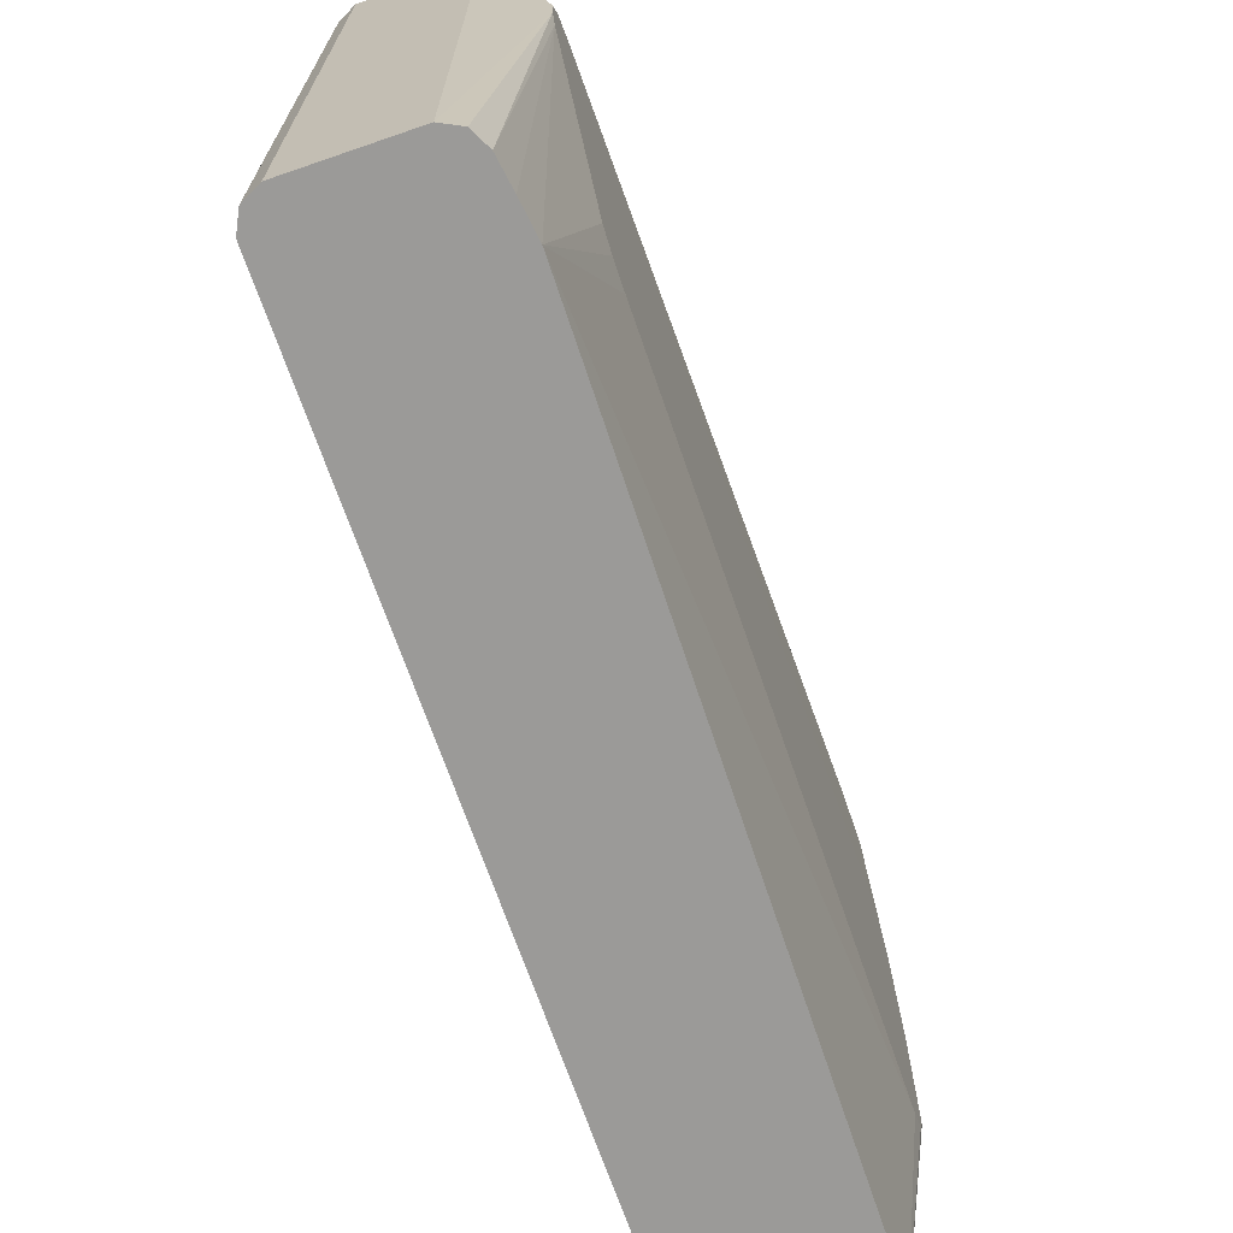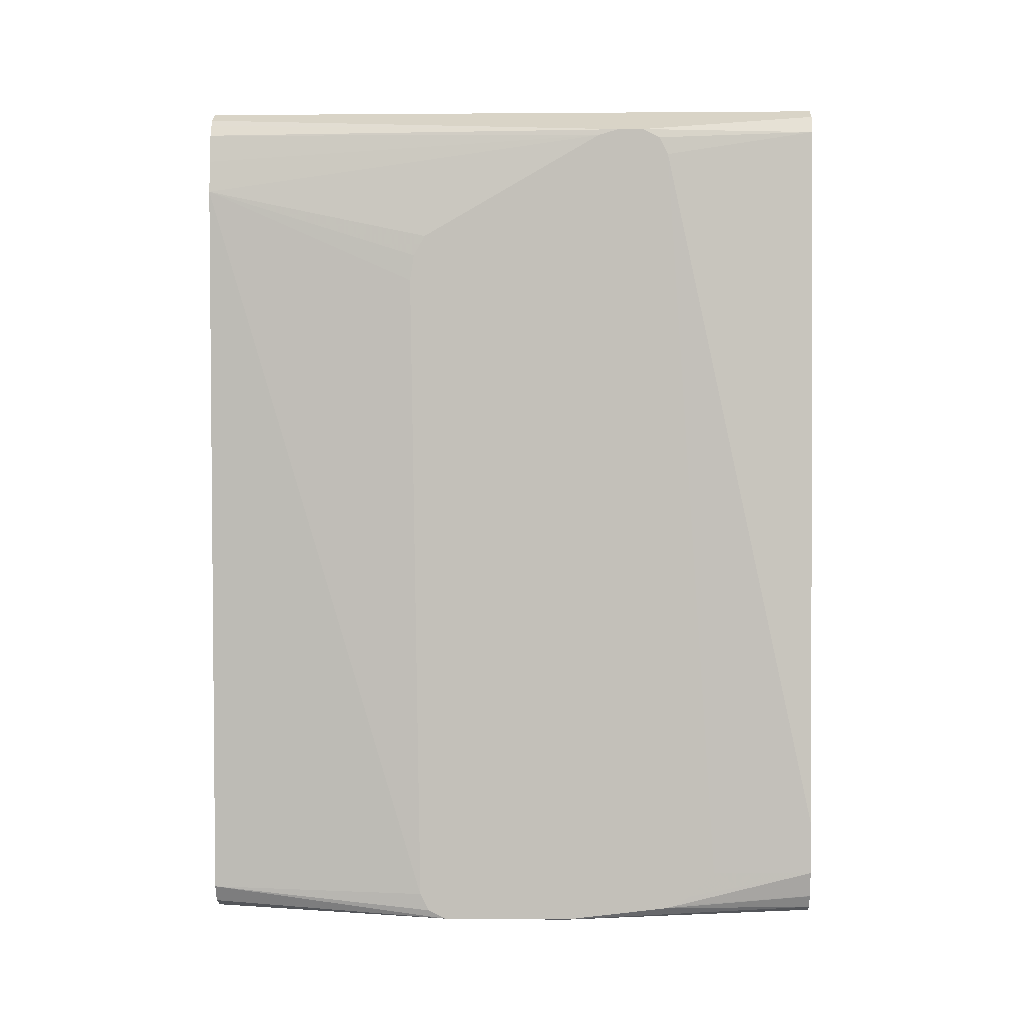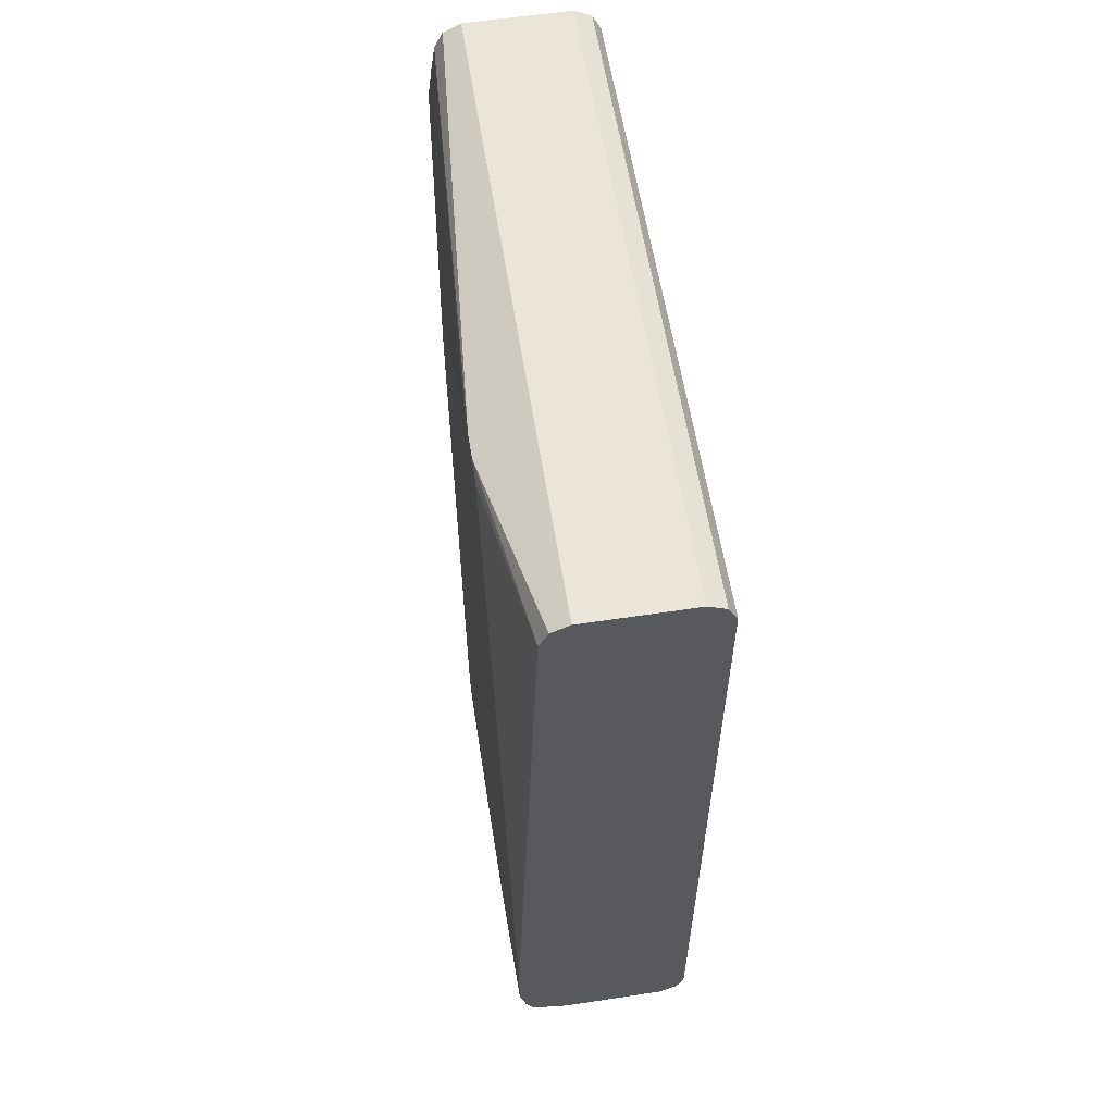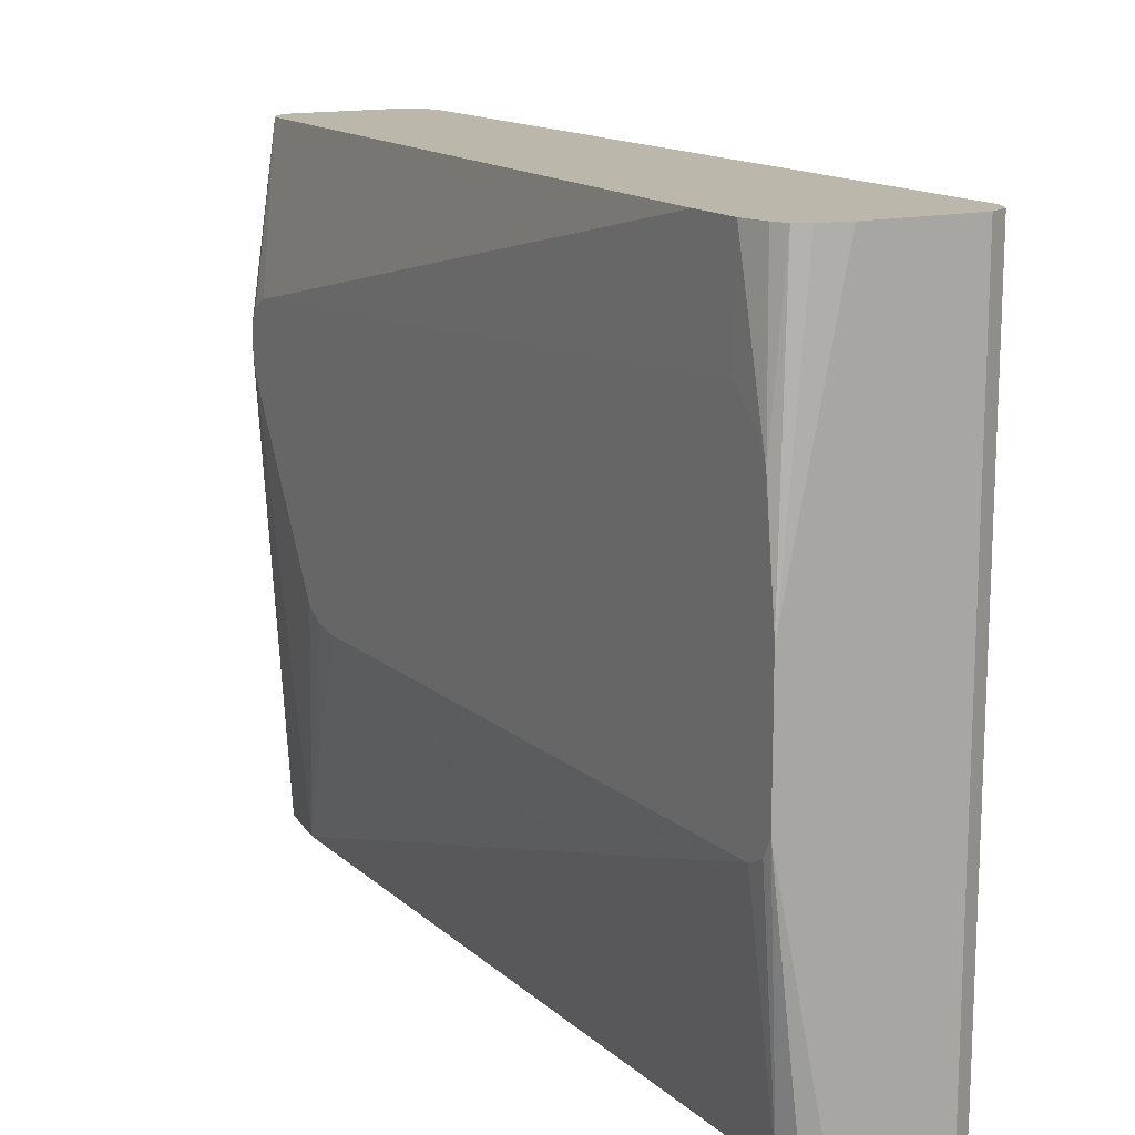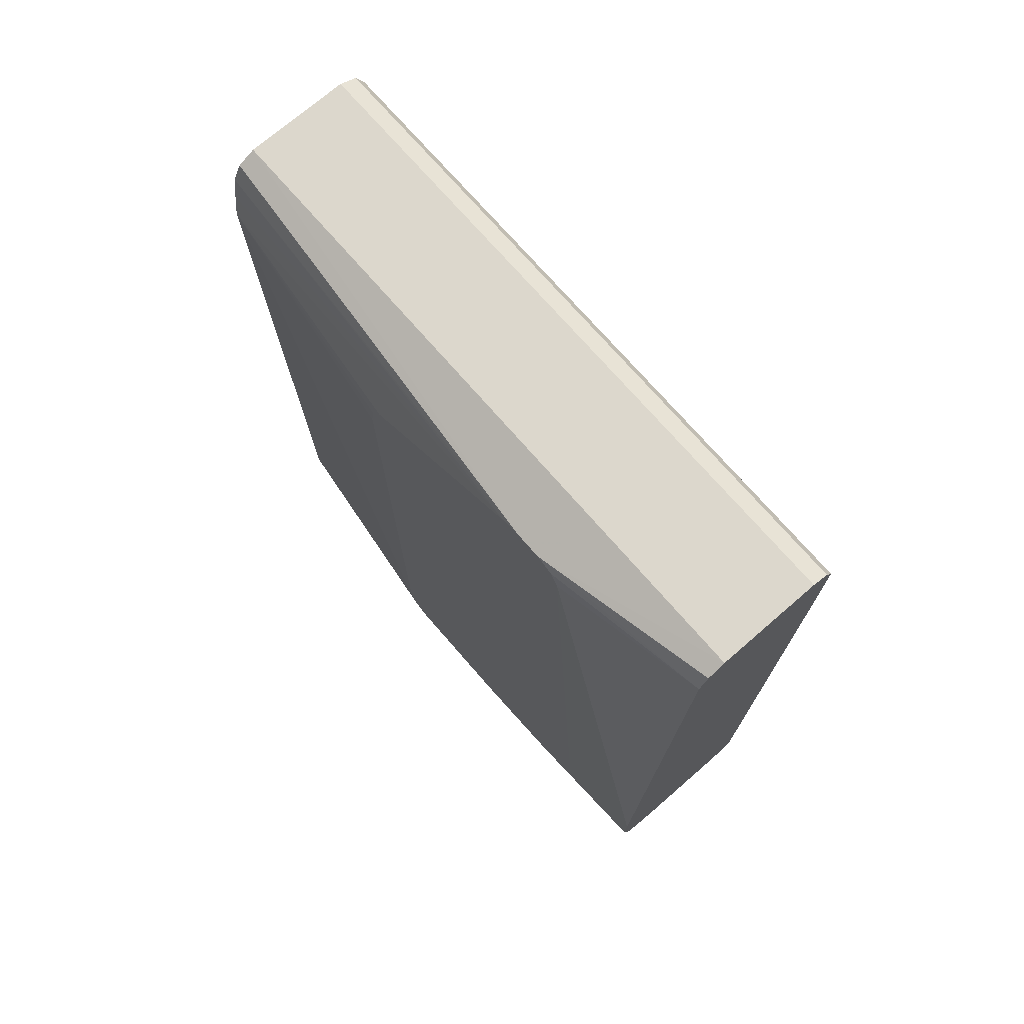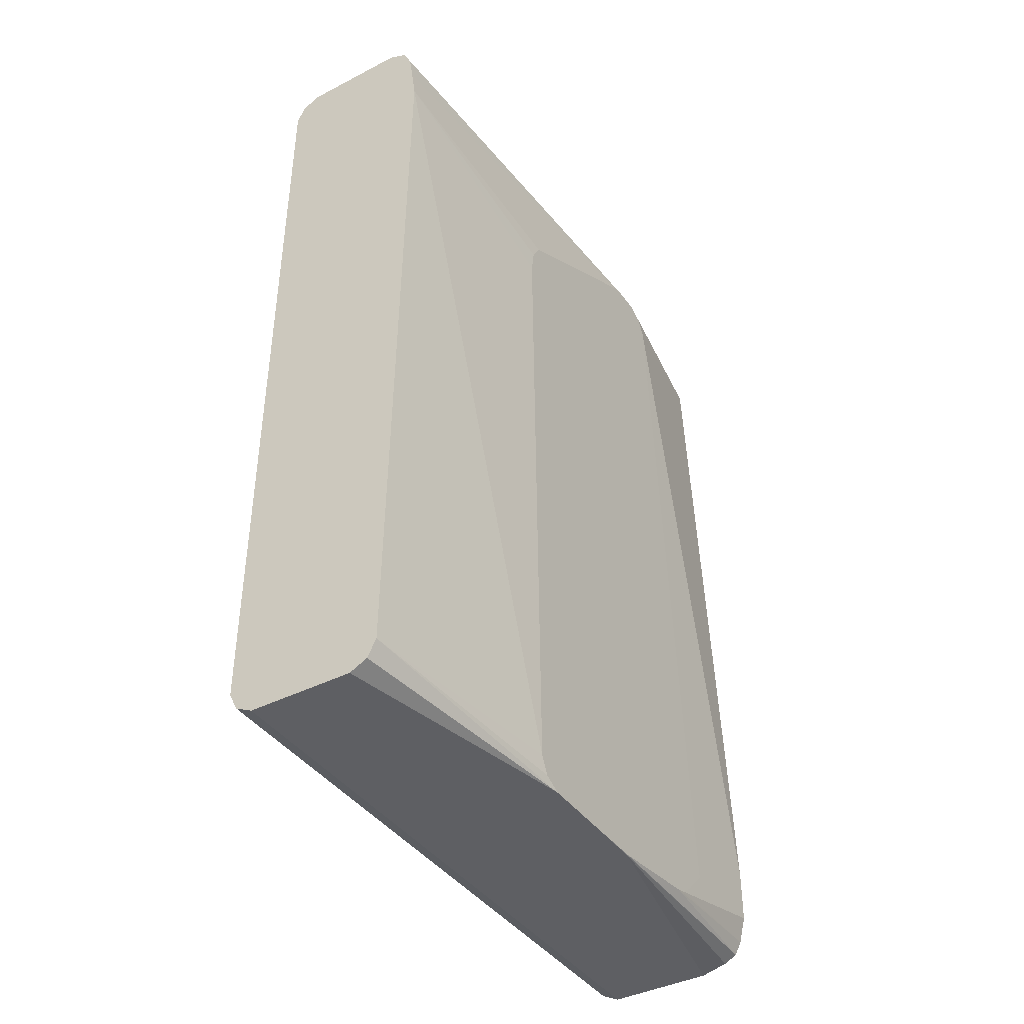
<metadata>
{"format":"obj","ext":"obj","renderer":"f3d","projection":"perspective","resolution":1024,"background":"white","views":[{"elev":-69.3,"azim":19.0,"up":"+Y"},{"elev":2.3,"azim":92.2,"up":"+Z"},{"elev":58.7,"azim":171.1,"up":"+Z"},{"elev":14.5,"azim":150.9,"up":"+Y"},{"elev":72.8,"azim":139.1,"up":"+Z"},{"elev":-40.8,"azim":32.0,"up":"+Z"}]}
</metadata>
<code>
v -0.4129 0.2733 -0.7035
v -0.4741 0.2733 -0.7035
v -0.3976 0.2733 -0.6996
v -0.3823 0.1223 -0.7035
v -0.4741 -0.1016 -0.7035
v -0.4807 -0.1016 -0.7002
v -0.4843 0.2733 -0.6984
v -0.39 0.2733 -0.6958
v -0.382 0.1223 -0.7033
v -0.382 0.09222 -0.7035
v -0.4129 -0.1016 -0.7035
v -0.4843 -0.1016 -0.6984
v -0.4849 0.2733 -0.6971
v -0.3862 0.2733 -0.6883
v -0.382 0.1838 -0.6956
v -0.382 0.0459 -0.7035
v -0.4027 -0.1016 -0.6984
v -0.4894 -0.1016 -0.6882
v -0.4894 0.2733 -0.6882
v -0.3862 0.2733 -0.6881
v -0.382 0.1896 -0.6942
v -0.382 0.0357 -0.6984
v -0.3976 -0.1016 -0.6882
v -0.4894 -0.1016 -0.2141
v -0.4894 0.2733 -0.2141
v -0.3823 0.2733 -0.6729
v -0.382 0.1981 -0.6885
v -0.382 0.0306 -0.6882
v -0.3927 -0.1016 -0.2501
v -0.4845 -0.1016 -0.2043
v -0.4884 0.2733 -0.2122
v -0.382 0.2135 -0.6732
v -0.382 0.2063 -0.6804
v -0.382 0.1986 -0.688
v -0.3823 0.2733 -0.6423
v -0.382 0.02498 -0.3062
v -0.3927 -0.1016 -0.2497
v -0.4843 0.2733 -0.204
v -0.4843 -0.1016 -0.204
v -0.382 0.2135 -0.6722
v -0.3976 0.2733 -0.2141
v -0.382 0.1835 -0.2294
v -0.382 0.02498 -0.3059
v -0.3952 -0.1016 -0.2307
v -0.382 0.02729 -0.2906
v -0.382 0.03405 -0.2787
v -0.382 0.1411 -0.2176
v -0.4839 -0.1016 -0.2038
v -0.4741 0.2733 -0.1988
v -0.3983 0.2733 -0.2128
v -0.382 0.1682 -0.2141
v -0.382 0.1684 -0.2142
v -0.382 0.1784 -0.2192
v -0.3976 -0.1016 -0.2141
v -0.382 0.1529 -0.2141
v -0.4741 -0.1016 -0.1988
v -0.4129 0.2733 -0.1988
v -0.4027 0.2733 -0.204
v -0.4009 -0.1016 -0.2076
v -0.4129 -0.1016 -0.1988
v -0.4093 -0.1016 -0.2006
v -0.4027 -0.1016 -0.204
f 18 24 25
f 18 25 19
f 20 26 21
f 21 26 27
f 22 28 23
f 26 32 33
f 24 30 25
f 25 30 31
f 26 34 27
f 26 33 34
f 16 23 17
f 23 28 29
f 16 22 23
f 9 45 43
f 14 20 15
f 13 18 19
f 12 18 13
f 11 16 17
f 9 16 10
f 9 22 16
f 9 28 22
f 9 36 28
f 9 43 36
f 9 46 45
f 9 47 46
f 55 62 59
f 15 20 21
f 26 40 32
f 51 57 60
f 29 36 43
f 9 55 47
f 55 61 62
f 55 60 61
f 54 55 59
f 51 60 55
f 51 58 57
f 50 58 51
f 49 60 57
f 49 56 60
f 48 56 49
f 47 55 54
f 44 47 54
f 41 53 42
f 41 52 53
f 41 51 52
f 41 50 51
f 38 48 49
f 38 39 48
f 37 47 44
f 37 46 47
f 37 45 46
f 37 43 45
f 35 42 40
f 35 41 42
f 30 39 38
f 30 38 31
f 29 43 37
f 28 36 29
f 9 51 55
f 26 35 40
f 9 53 52
f 4 8 9
f 3 8 4
f 2 6 7
f 2 5 6
f 1 5 2
f 1 11 5
f 1 16 11
f 1 10 16
f 1 4 10
f 1 3 4
f 1 8 3
f 1 14 8
f 1 20 14
f 1 26 20
f 1 35 26
f 1 41 35
f 1 50 41
f 1 58 50
f 1 49 57
f 1 38 49
f 1 31 38
f 1 25 31
f 1 19 25
f 1 13 19
f 1 7 13
f 1 2 7
f 9 52 51
f 4 9 10
f 5 11 17
f 1 57 58
f 5 23 29
f 9 42 53
f 5 17 23
f 9 40 42
f 9 32 40
f 9 33 32
f 9 34 33
f 9 21 27
f 9 15 21
f 8 15 9
f 8 14 15
f 7 12 13
f 6 12 7
f 5 12 6
f 9 27 34
f 5 24 18
f 5 37 44
f 5 18 12
f 5 44 54
f 5 54 59
f 5 29 37
f 5 62 61
f 5 59 62
f 5 60 56
f 5 56 48
f 5 48 39
f 5 39 30
f 5 30 24
f 5 61 60

</code>
